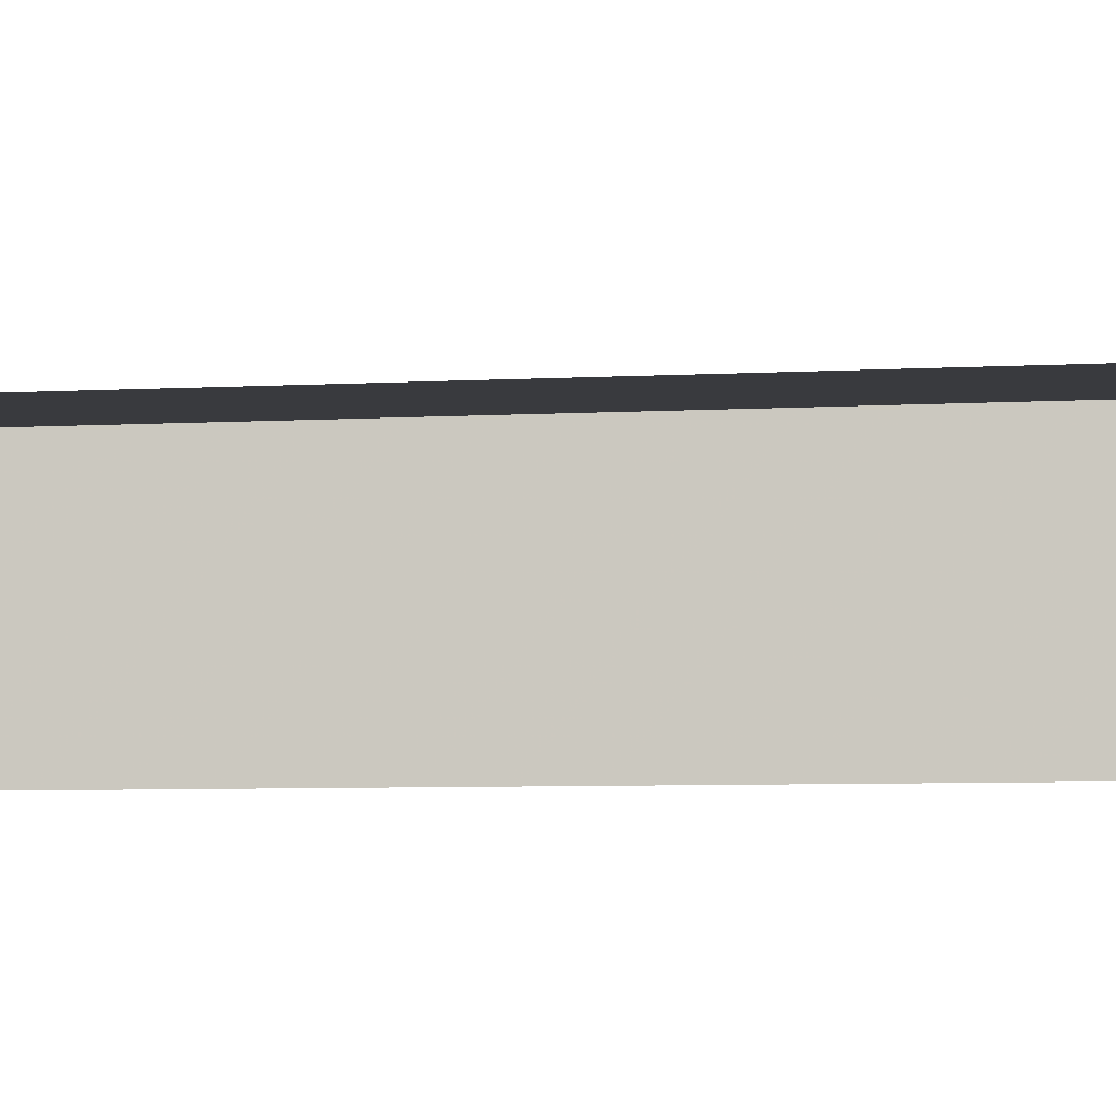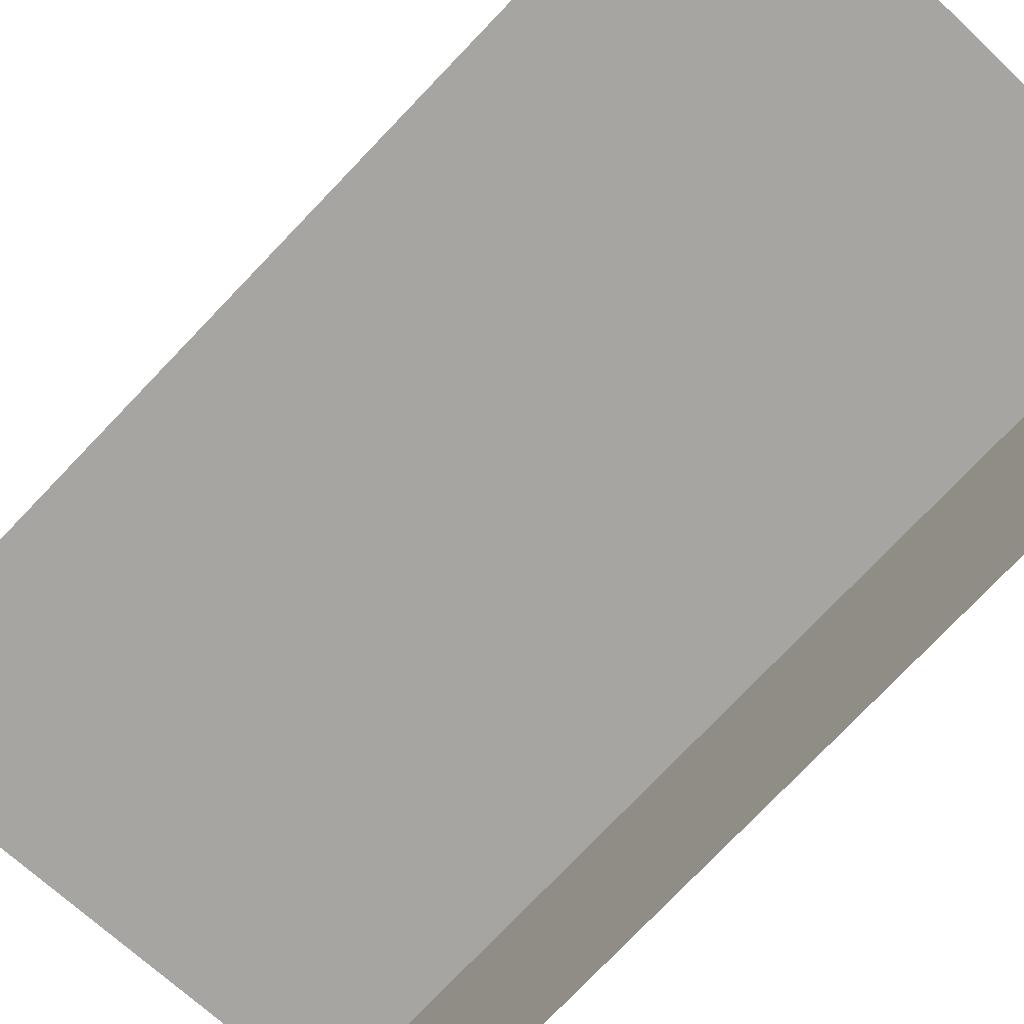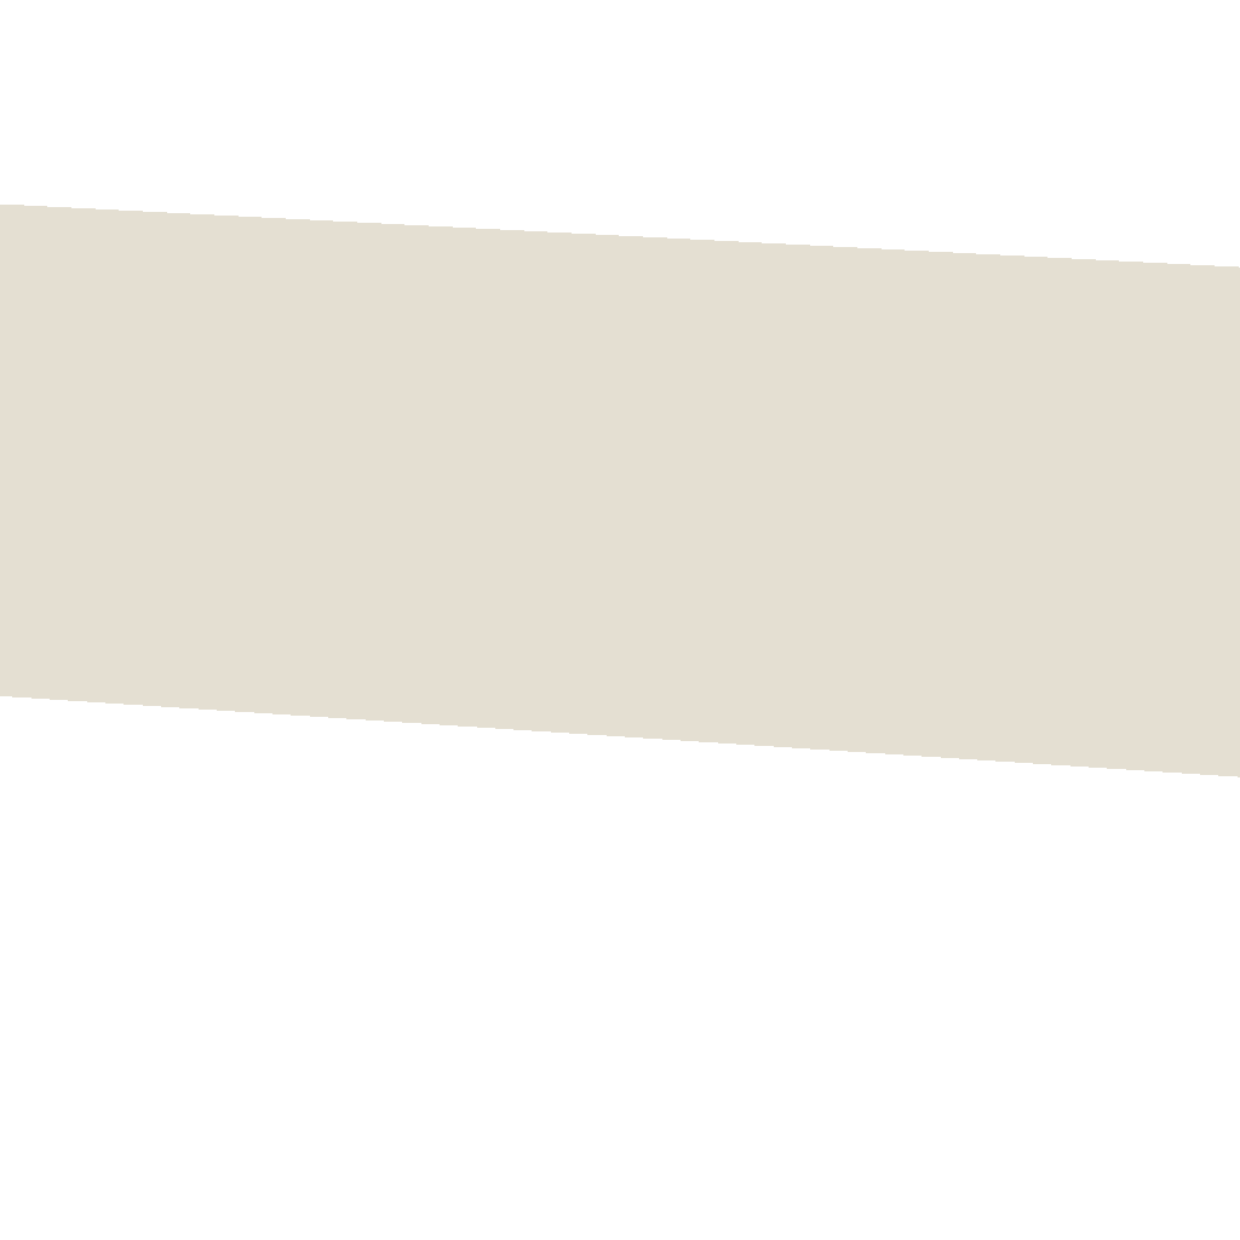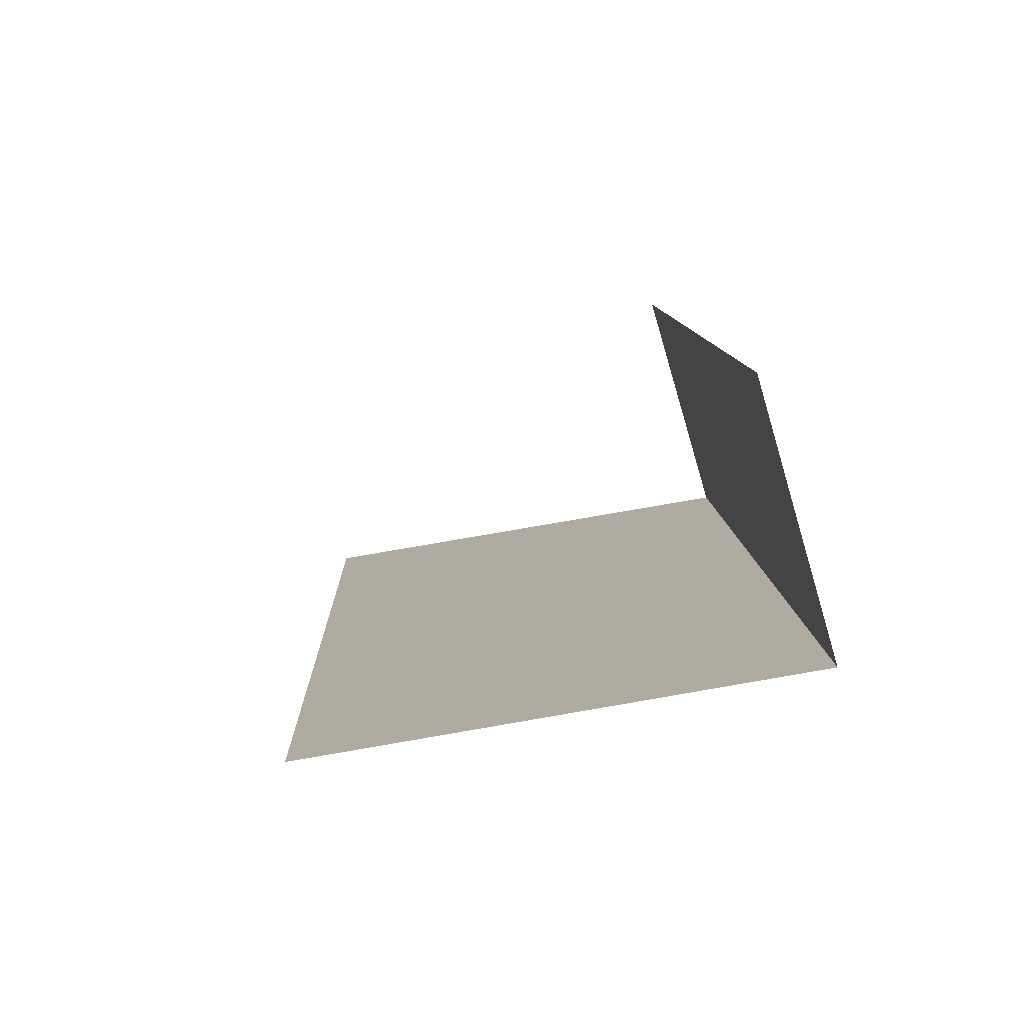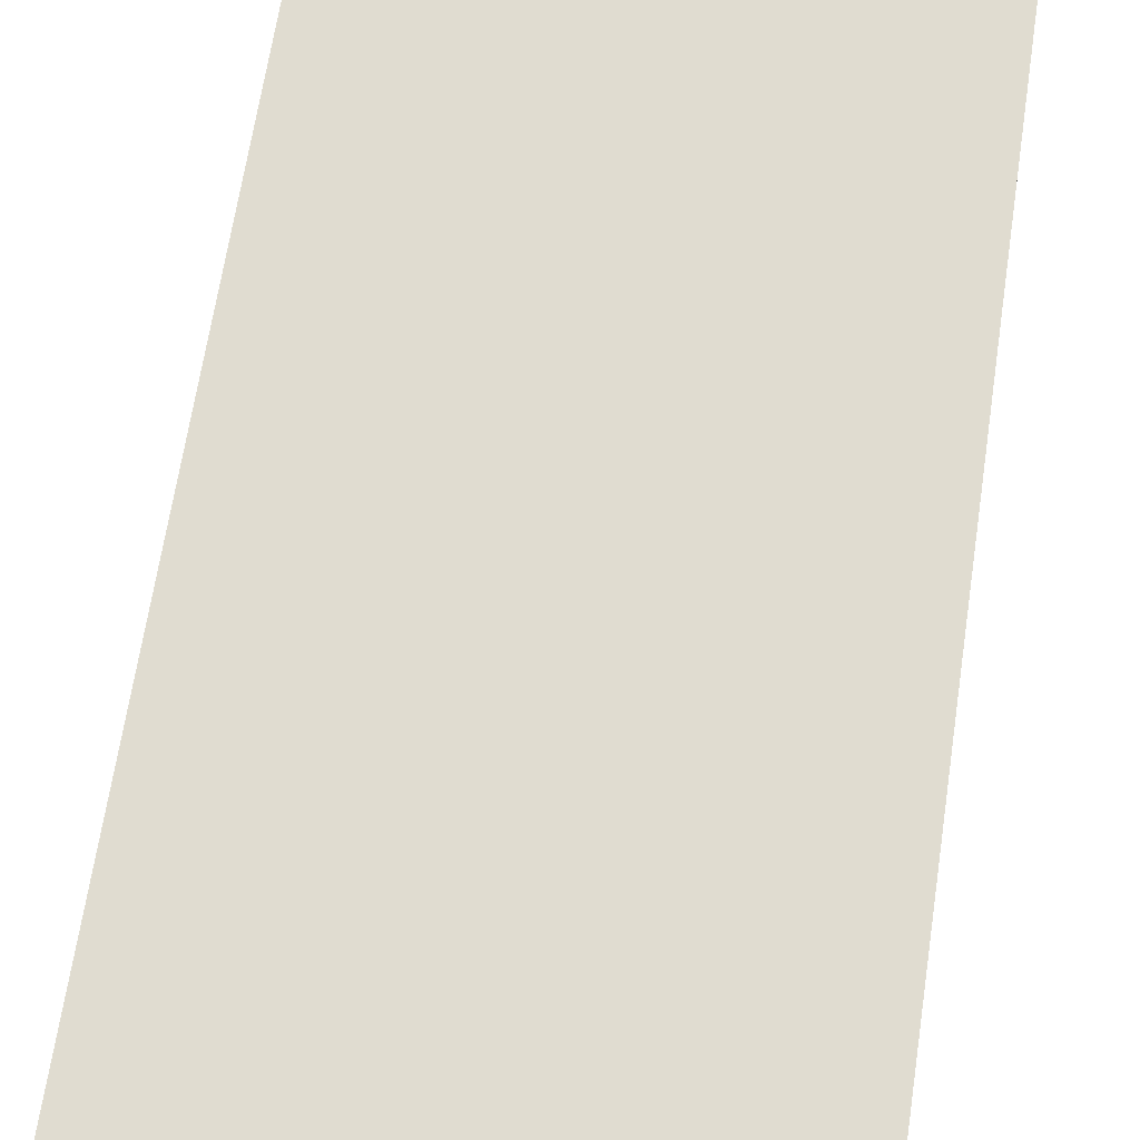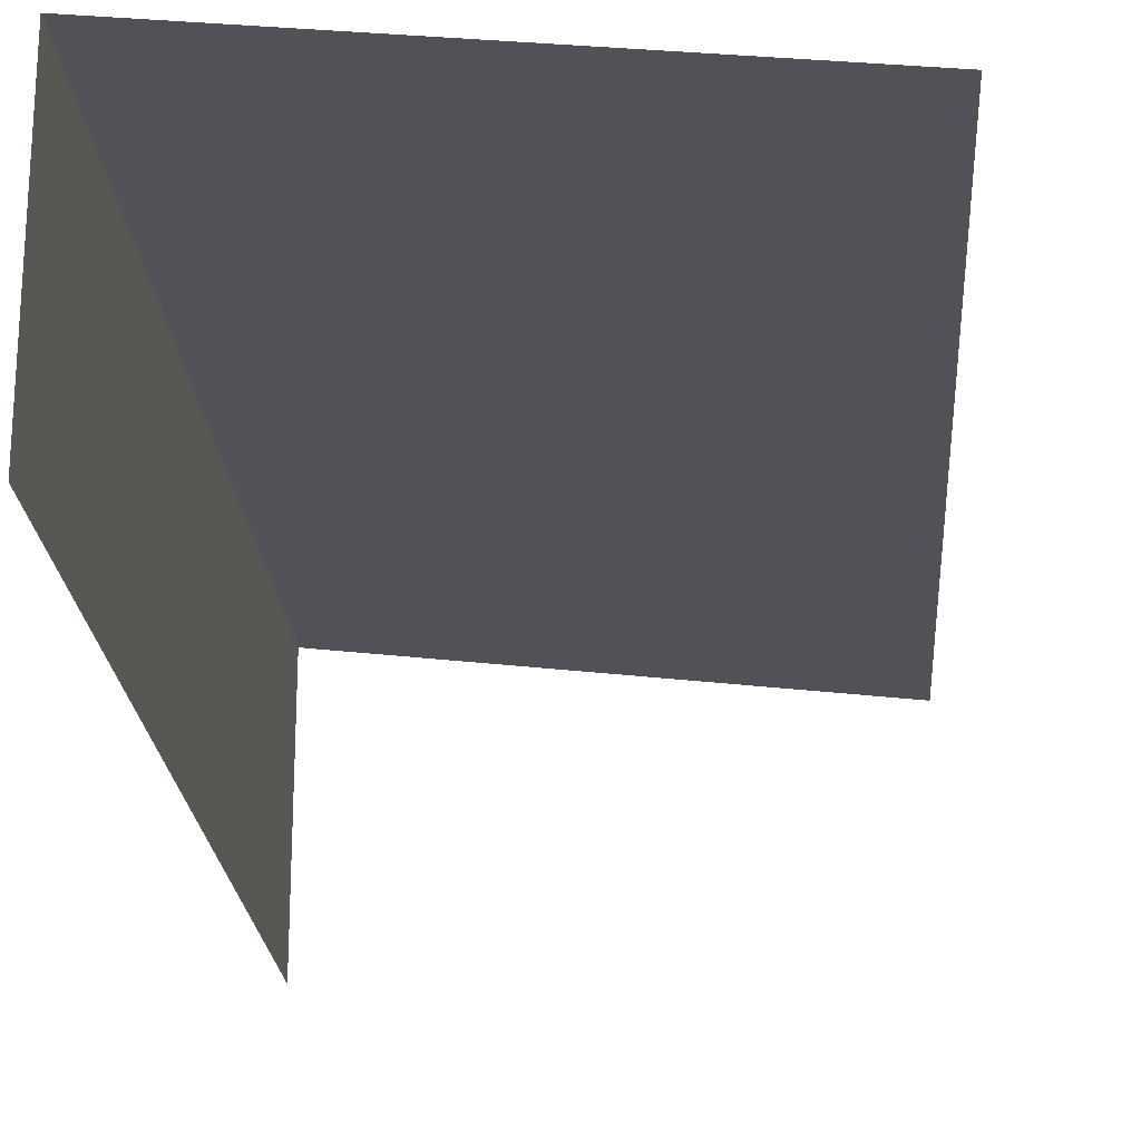
<metadata>
{"format":"obj","ext":"obj","renderer":"f3d","projection":"perspective","resolution":1024,"background":"white","views":[{"elev":-6.8,"azim":97.2,"up":"+Z"},{"elev":-78.3,"azim":134.6,"up":"+Z"},{"elev":30.2,"azim":95.5,"up":"+Z"},{"elev":-79.9,"azim":-163.6,"up":"+Y"},{"elev":66.8,"azim":-172.9,"up":"+Z"},{"elev":-22.4,"azim":2.5,"up":"+Z"}]}
</metadata>
<code>
v -2.252e+05 -1.264e+05 17.11
v -2.252e+05 -1.264e+05 17.11
v -2.252e+05 -1.264e+05 17.11
v -2.252e+05 -1.264e+05 17.11
v -2.252e+05 -1.264e+05 19.14
v -2.252e+05 -1.264e+05 18.68
v -2.252e+05 -1.264e+05 18.68
v -2.252e+05 -1.264e+05 19.14
f 1 2 3
f 4 1 3
f 7 3 2
f 8 7 2
f 6 1 4
f 6 5 1
f 6 4 3
f 7 6 3
f 5 6 7
f 8 5 7
f 5 2 1
f 5 8 2

</code>
